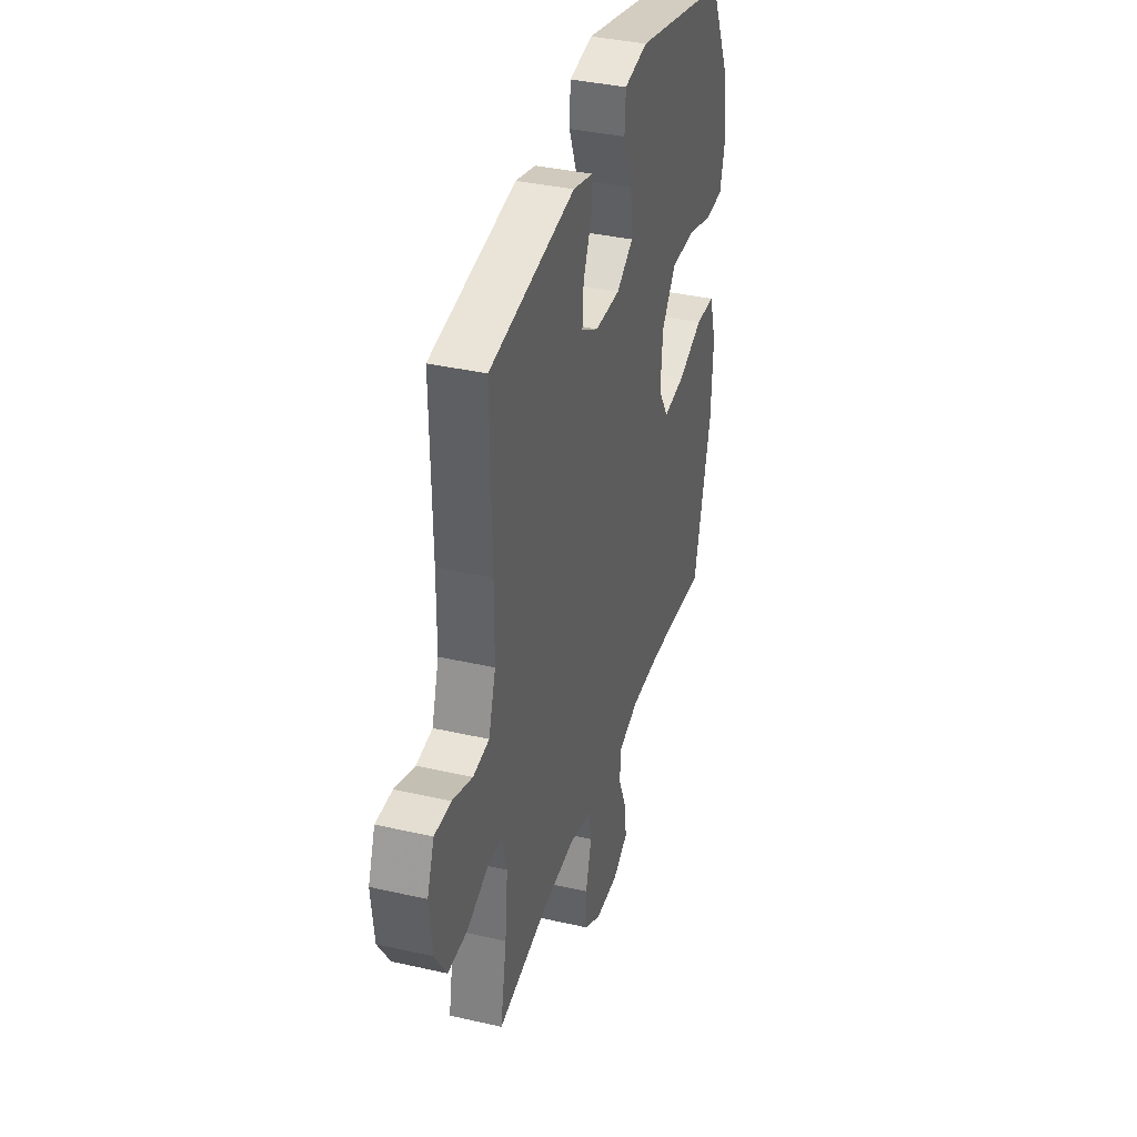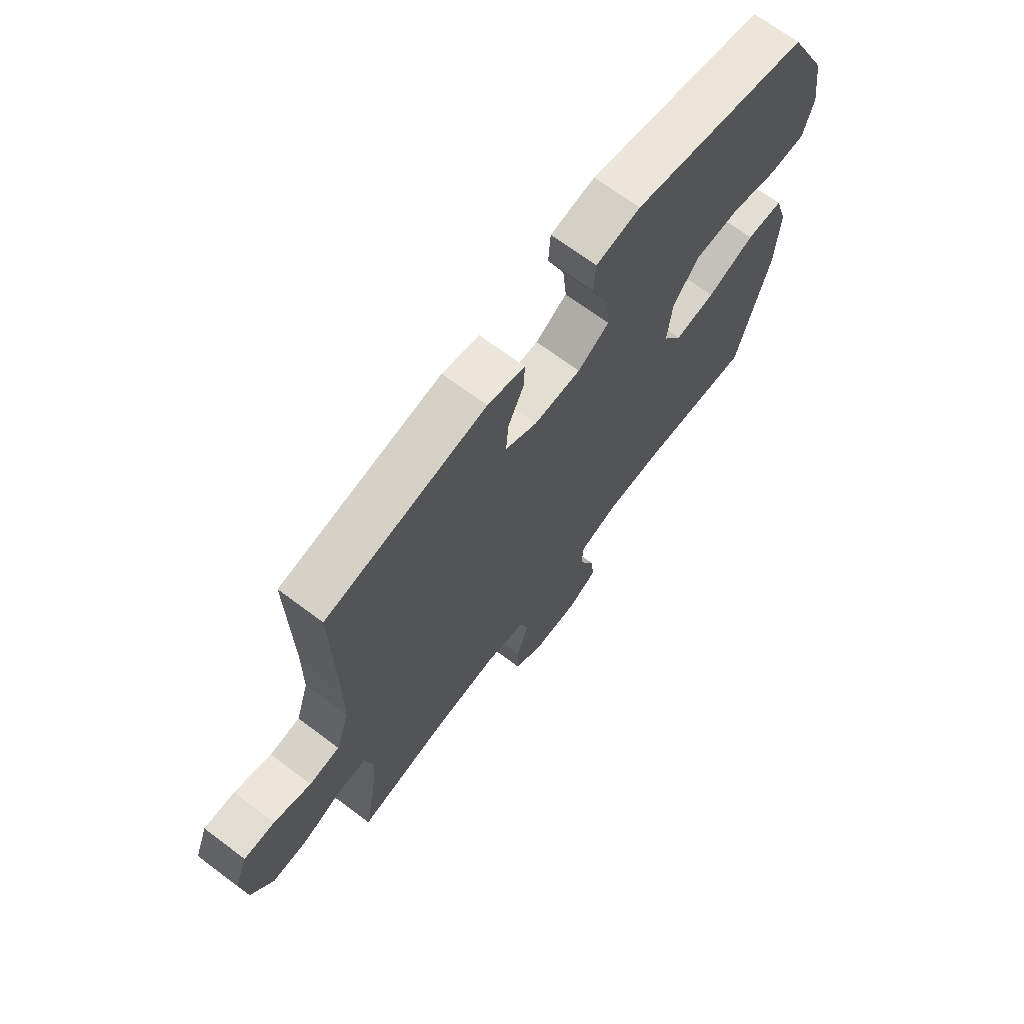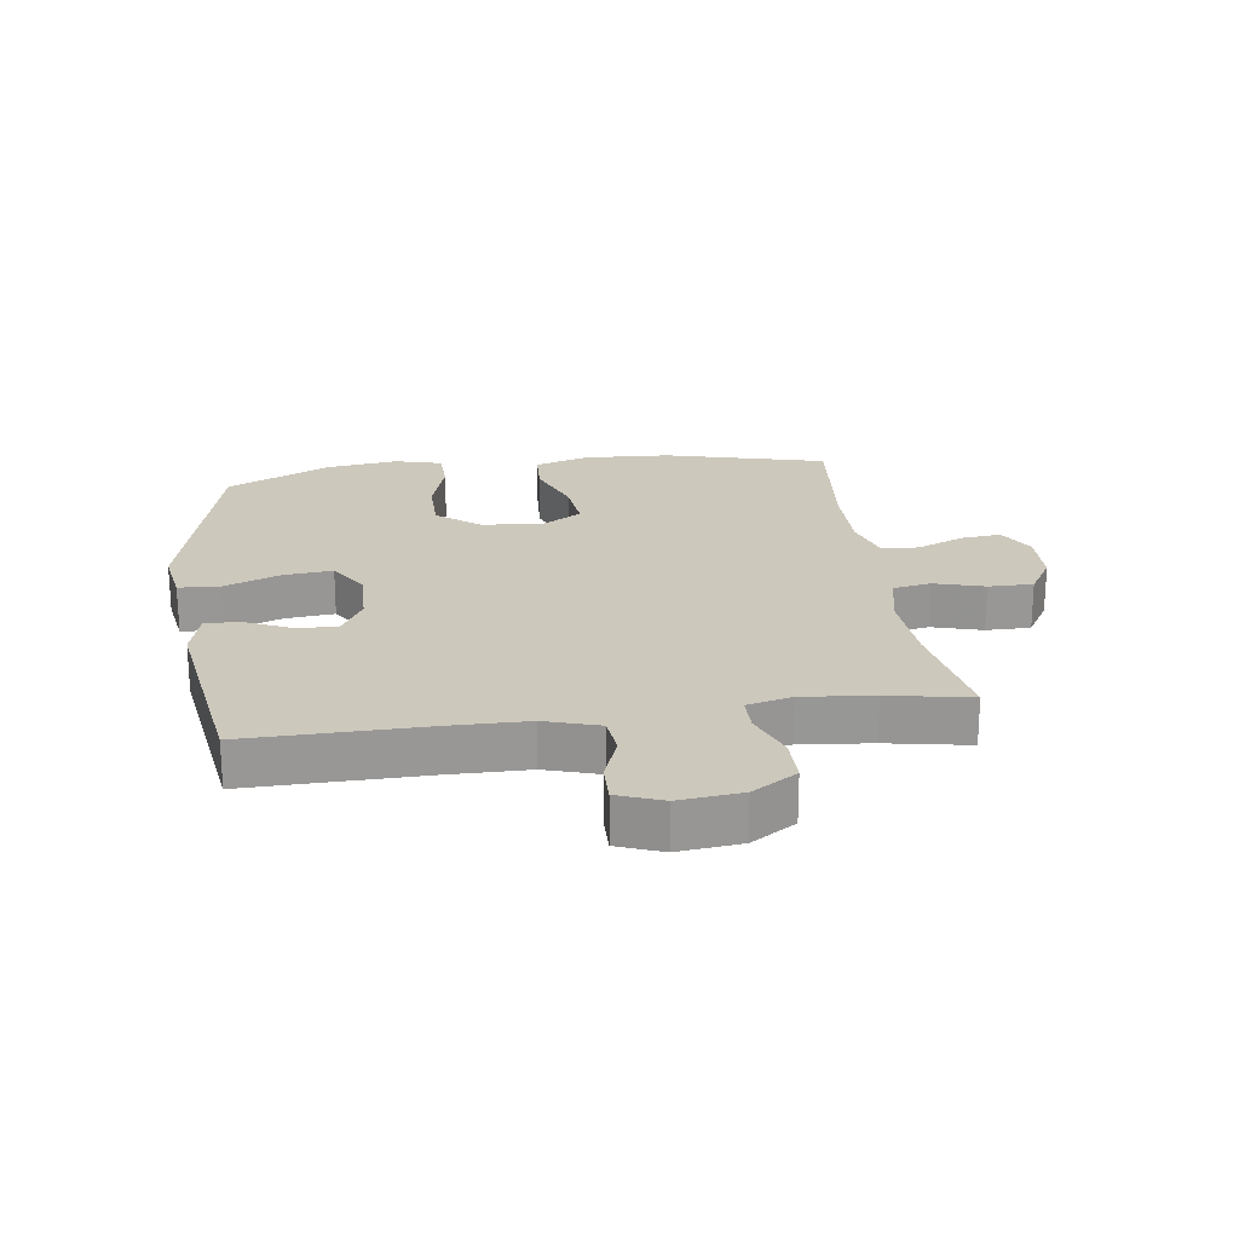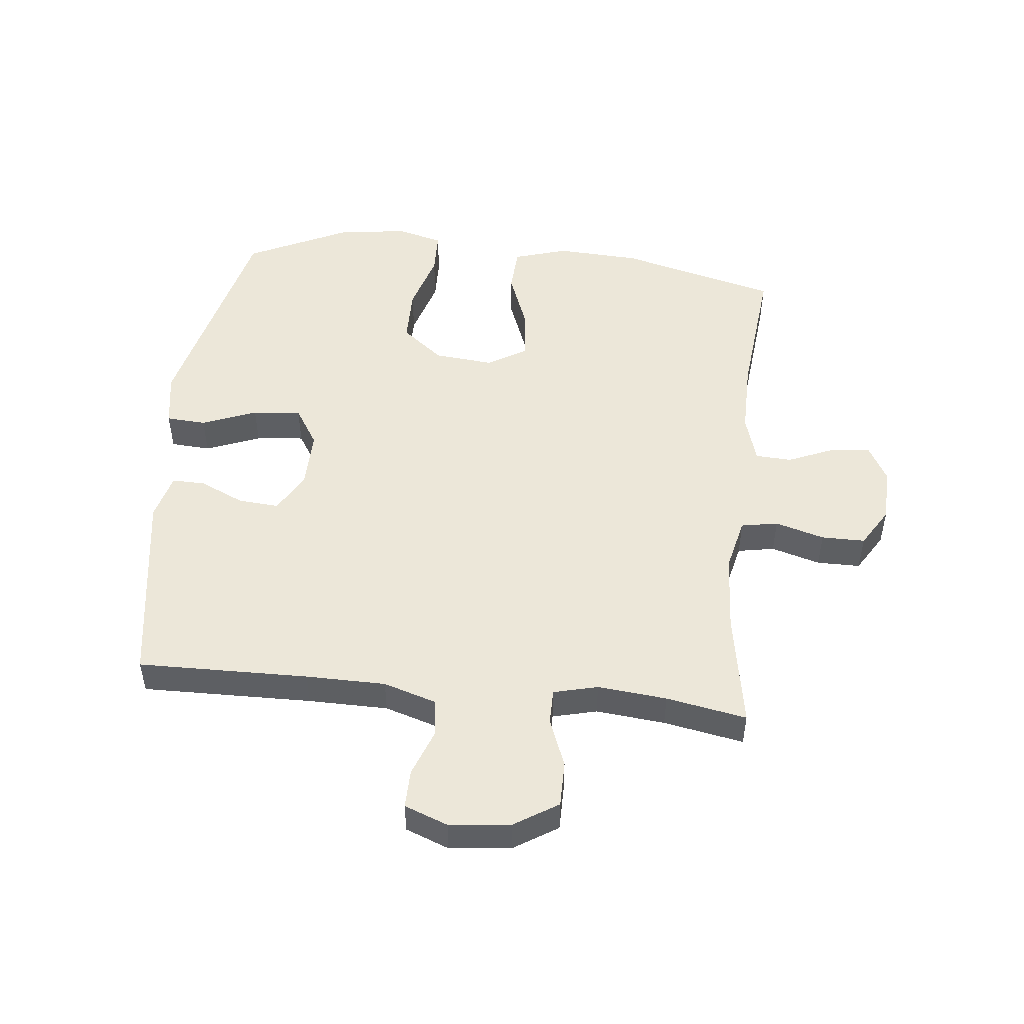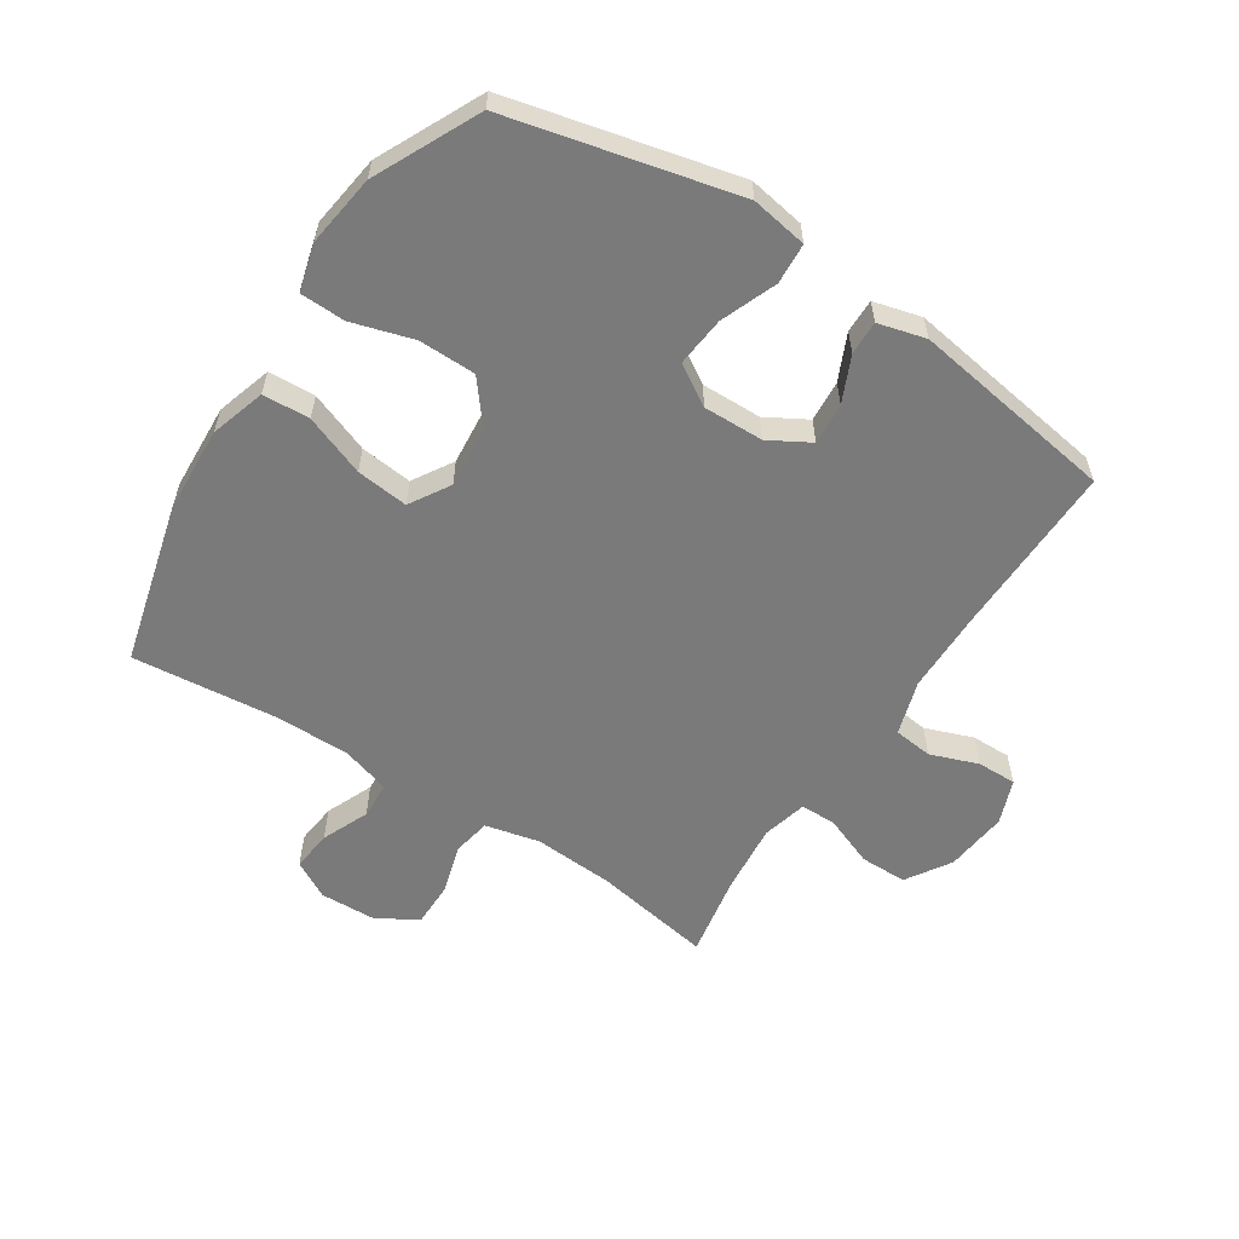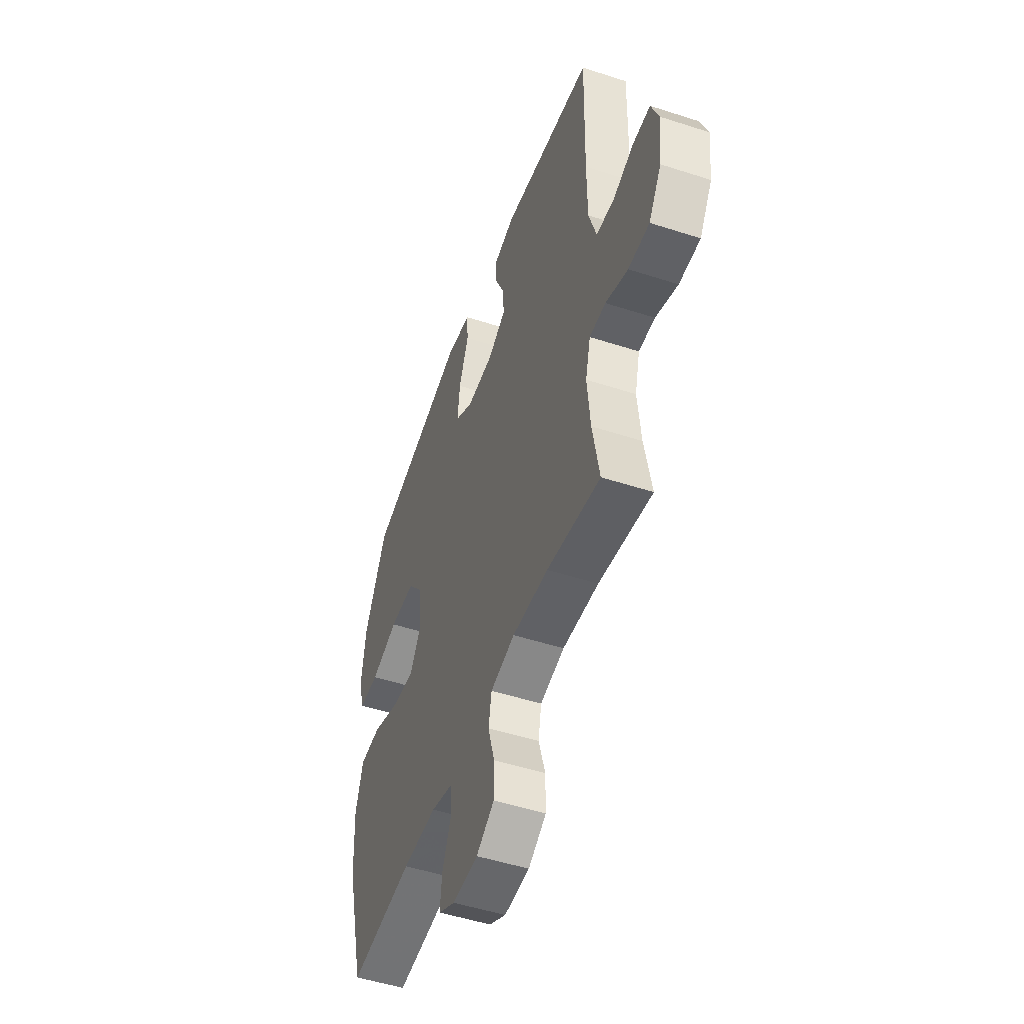
<metadata>
{"format":"obj","ext":"obj","renderer":"f3d","projection":"perspective","resolution":1024,"background":"white","views":[{"elev":36.9,"azim":106.5,"up":"+Z"},{"elev":69.2,"azim":126.9,"up":"+Z"},{"elev":22.1,"azim":82.3,"up":"+Y"},{"elev":49.8,"azim":96.1,"up":"+Y"},{"elev":-58.1,"azim":-33.0,"up":"+Y"},{"elev":-50.3,"azim":70.4,"up":"+Z"}]}
</metadata>
<code>
v 0.5 0.07 -0.5
v 0.31 0.07 -0.467
v 0.182 0.07 -0.459
v 0.095 0.07 -0.479
v 0.084 0.07 -0.539
v 0.107 0.07 -0.619
v 0.107 0.07 -0.69
v 0.043 0.07 -0.729
v -0.047 0.07 -0.732
v -0.107 0.07 -0.699
v -0.1 0.07 -0.634
v -0.068 0.07 -0.559
v -0.071 0.07 -0.5
v -0.15 0.07 -0.476
v -0.272 0.07 -0.477
v -0.5 0.07 -0.5
v -0.566 0.07 -0.242
v -0.573 0.07 -0.105
v -0.546 0.07 -0.017
v -0.471 0.07 -0.013
v -0.374 0.07 -0.05
v -0.291 0.07 -0.059
v -0.252 0.07 0.005
v -0.261 0.07 0.102
v -0.315 0.07 0.17
v -0.406 0.07 0.171
v -0.504 0.07 0.142
v -0.576 0.07 0.144
v -0.596 0.07 0.219
v -0.58 0.07 0.334
v -0.5 0.07 0.5
v -0.139 0.07 0.586
v -0.049 0.07 0.571
v -0.045 0.07 0.506
v -0.08 0.07 0.417
v -0.088 0.07 0.338
v -0.024 0.07 0.298
v 0.072 0.07 0.3
v 0.137 0.07 0.337
v 0.132 0.07 0.403
v 0.099 0.07 0.476
v 0.098 0.07 0.53
v 0.174 0.07 0.55
v 0.5 0.07 0.5
v 0.495 0.07 0.222
v 0.496 0.07 0.092
v 0.523 0.07 0.005
v 0.585 0.07 -0.002
v 0.661 0.07 0.026
v 0.724 0.07 0.027
v 0.751 0.07 -0.044
v 0.74 0.07 -0.144
v 0.695 0.07 -0.215
v 0.62 0.07 -0.215
v 0.541 0.07 -0.184
v 0.483 0.07 -0.184
v 0.465 0.07 -0.256
v 0.476 0.07 -0.369
v 0.5 0 -0.5
v 0.31 0 -0.467
v 0.182 0 -0.459
v 0.095 0 -0.479
v 0.084 0 -0.539
v 0.107 0 -0.619
v 0.107 0 -0.69
v 0.043 0 -0.729
v -0.047 0 -0.732
v -0.107 0 -0.699
v -0.1 0 -0.634
v -0.068 0 -0.559
v -0.071 0 -0.5
v -0.15 0 -0.476
v -0.272 0 -0.477
v -0.5 0 -0.5
v -0.566 0 -0.242
v -0.573 0 -0.105
v -0.546 0 -0.017
v -0.471 0 -0.013
v -0.374 0 -0.05
v -0.291 0 -0.059
v -0.252 0 0.005
v -0.261 0 0.102
v -0.315 0 0.17
v -0.406 0 0.171
v -0.504 0 0.142
v -0.576 0 0.144
v -0.596 0 0.219
v -0.58 0 0.334
v -0.5 0 0.5
v -0.139 0 0.586
v -0.049 0 0.571
v -0.045 0 0.506
v -0.08 0 0.417
v -0.088 0 0.338
v -0.024 0 0.298
v 0.072 0 0.3
v 0.137 0 0.337
v 0.132 0 0.403
v 0.099 0 0.476
v 0.098 0 0.53
v 0.174 0 0.55
v 0.5 0 0.5
v 0.495 0 0.222
v 0.496 0 0.092
v 0.523 0 0.005
v 0.585 0 -0.002
v 0.661 0 0.026
v 0.724 0 0.027
v 0.751 0 -0.044
v 0.74 0 -0.144
v 0.695 0 -0.215
v 0.62 0 -0.215
v 0.541 0 -0.184
v 0.483 0 -0.184
v 0.465 0 -0.256
v 0.476 0 -0.369
f 52 53 54 55
f 52 55 56
f 51 52 56
f 48 49 50 51
f 47 48 51 56
f 46 47 56 57
f 42 43 44 45
f 40 41 42 45
f 39 40 45 46
f 38 39 46 57
f 32 33 34 35
f 32 35 36
f 31 32 36
f 30 31 36 37
f 26 27 28 29
f 25 26 29 30
f 18 19 20 21
f 18 21 22
f 15 16 17 18
f 14 15 18 22
f 13 14 22 23
f 9 10 11 12
f 9 12 13
f 8 9 13
f 5 6 7 8
f 4 5 8 13
f 3 4 13 23
f 58 1 2
f 37 38 57 58
f 25 30 37
f 24 25 37 58
f 23 24 58
f 2 3 23 58
f 113 112 111 110
f 114 113 110
f 114 110 109
f 109 108 107 106
f 114 109 106 105
f 115 114 105 104
f 103 102 101 100
f 103 100 99 98
f 104 103 98 97
f 115 104 97 96
f 93 92 91 90
f 94 93 90
f 94 90 89
f 95 94 89 88
f 87 86 85 84
f 88 87 84 83
f 79 78 77 76
f 80 79 76
f 76 75 74 73
f 80 76 73 72
f 81 80 72 71
f 70 69 68 67
f 71 70 67
f 71 67 66
f 66 65 64 63
f 71 66 63 62
f 81 71 62 61
f 60 59 116
f 116 115 96 95
f 95 88 83
f 116 95 83 82
f 116 82 81
f 116 81 61 60
f 1 59 60 2
f 2 60 61 3
f 3 61 62 4
f 4 62 63 5
f 5 63 64 6
f 6 64 65 7
f 7 65 66 8
f 8 66 67 9
f 9 67 68 10
f 10 68 69 11
f 11 69 70 12
f 12 70 71 13
f 13 71 72 14
f 14 72 73 15
f 15 73 74 16
f 16 74 75 17
f 17 75 76 18
f 18 76 77 19
f 19 77 78 20
f 20 78 79 21
f 21 79 80 22
f 22 80 81 23
f 23 81 82 24
f 24 82 83 25
f 25 83 84 26
f 26 84 85 27
f 27 85 86 28
f 28 86 87 29
f 29 87 88 30
f 30 88 89 31
f 31 89 90 32
f 32 90 91 33
f 33 91 92 34
f 34 92 93 35
f 35 93 94 36
f 36 94 95 37
f 37 95 96 38
f 38 96 97 39
f 39 97 98 40
f 40 98 99 41
f 41 99 100 42
f 42 100 101 43
f 43 101 102 44
f 44 102 103 45
f 45 103 104 46
f 46 104 105 47
f 47 105 106 48
f 48 106 107 49
f 49 107 108 50
f 50 108 109 51
f 51 109 110 52
f 52 110 111 53
f 53 111 112 54
f 54 112 113 55
f 55 113 114 56
f 56 114 115 57
f 57 115 116 58
f 58 116 59 1

</code>
